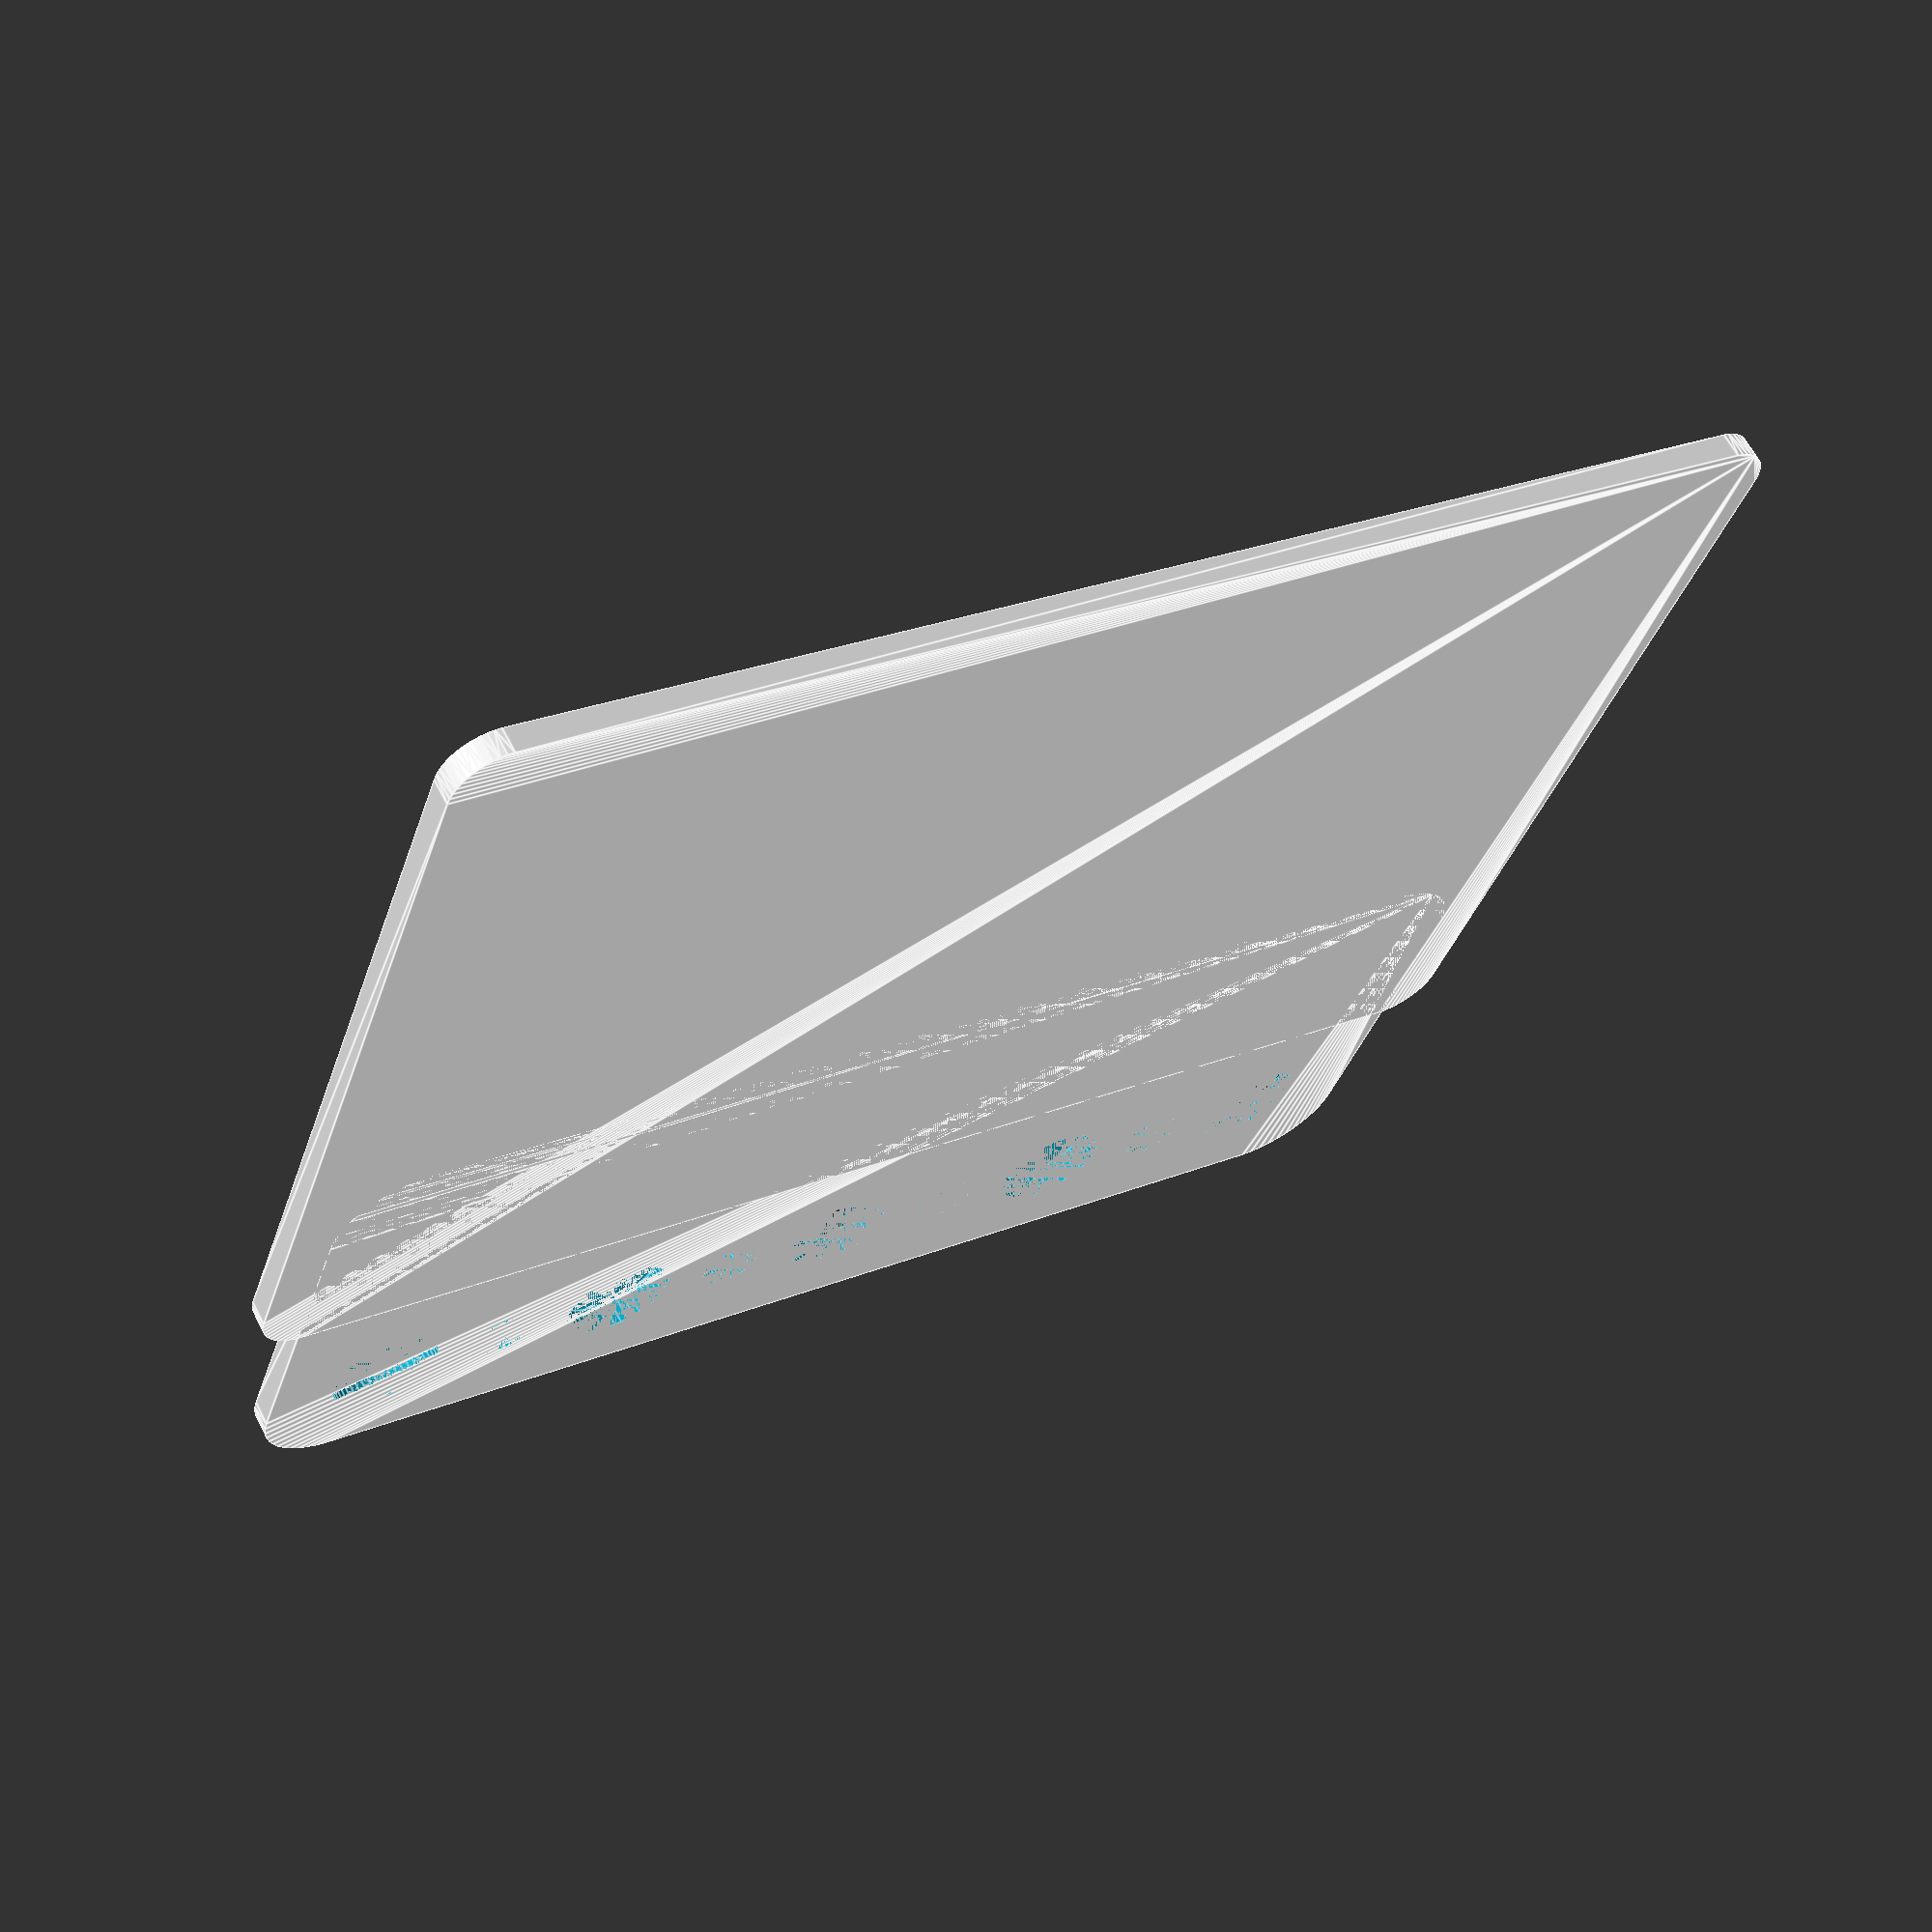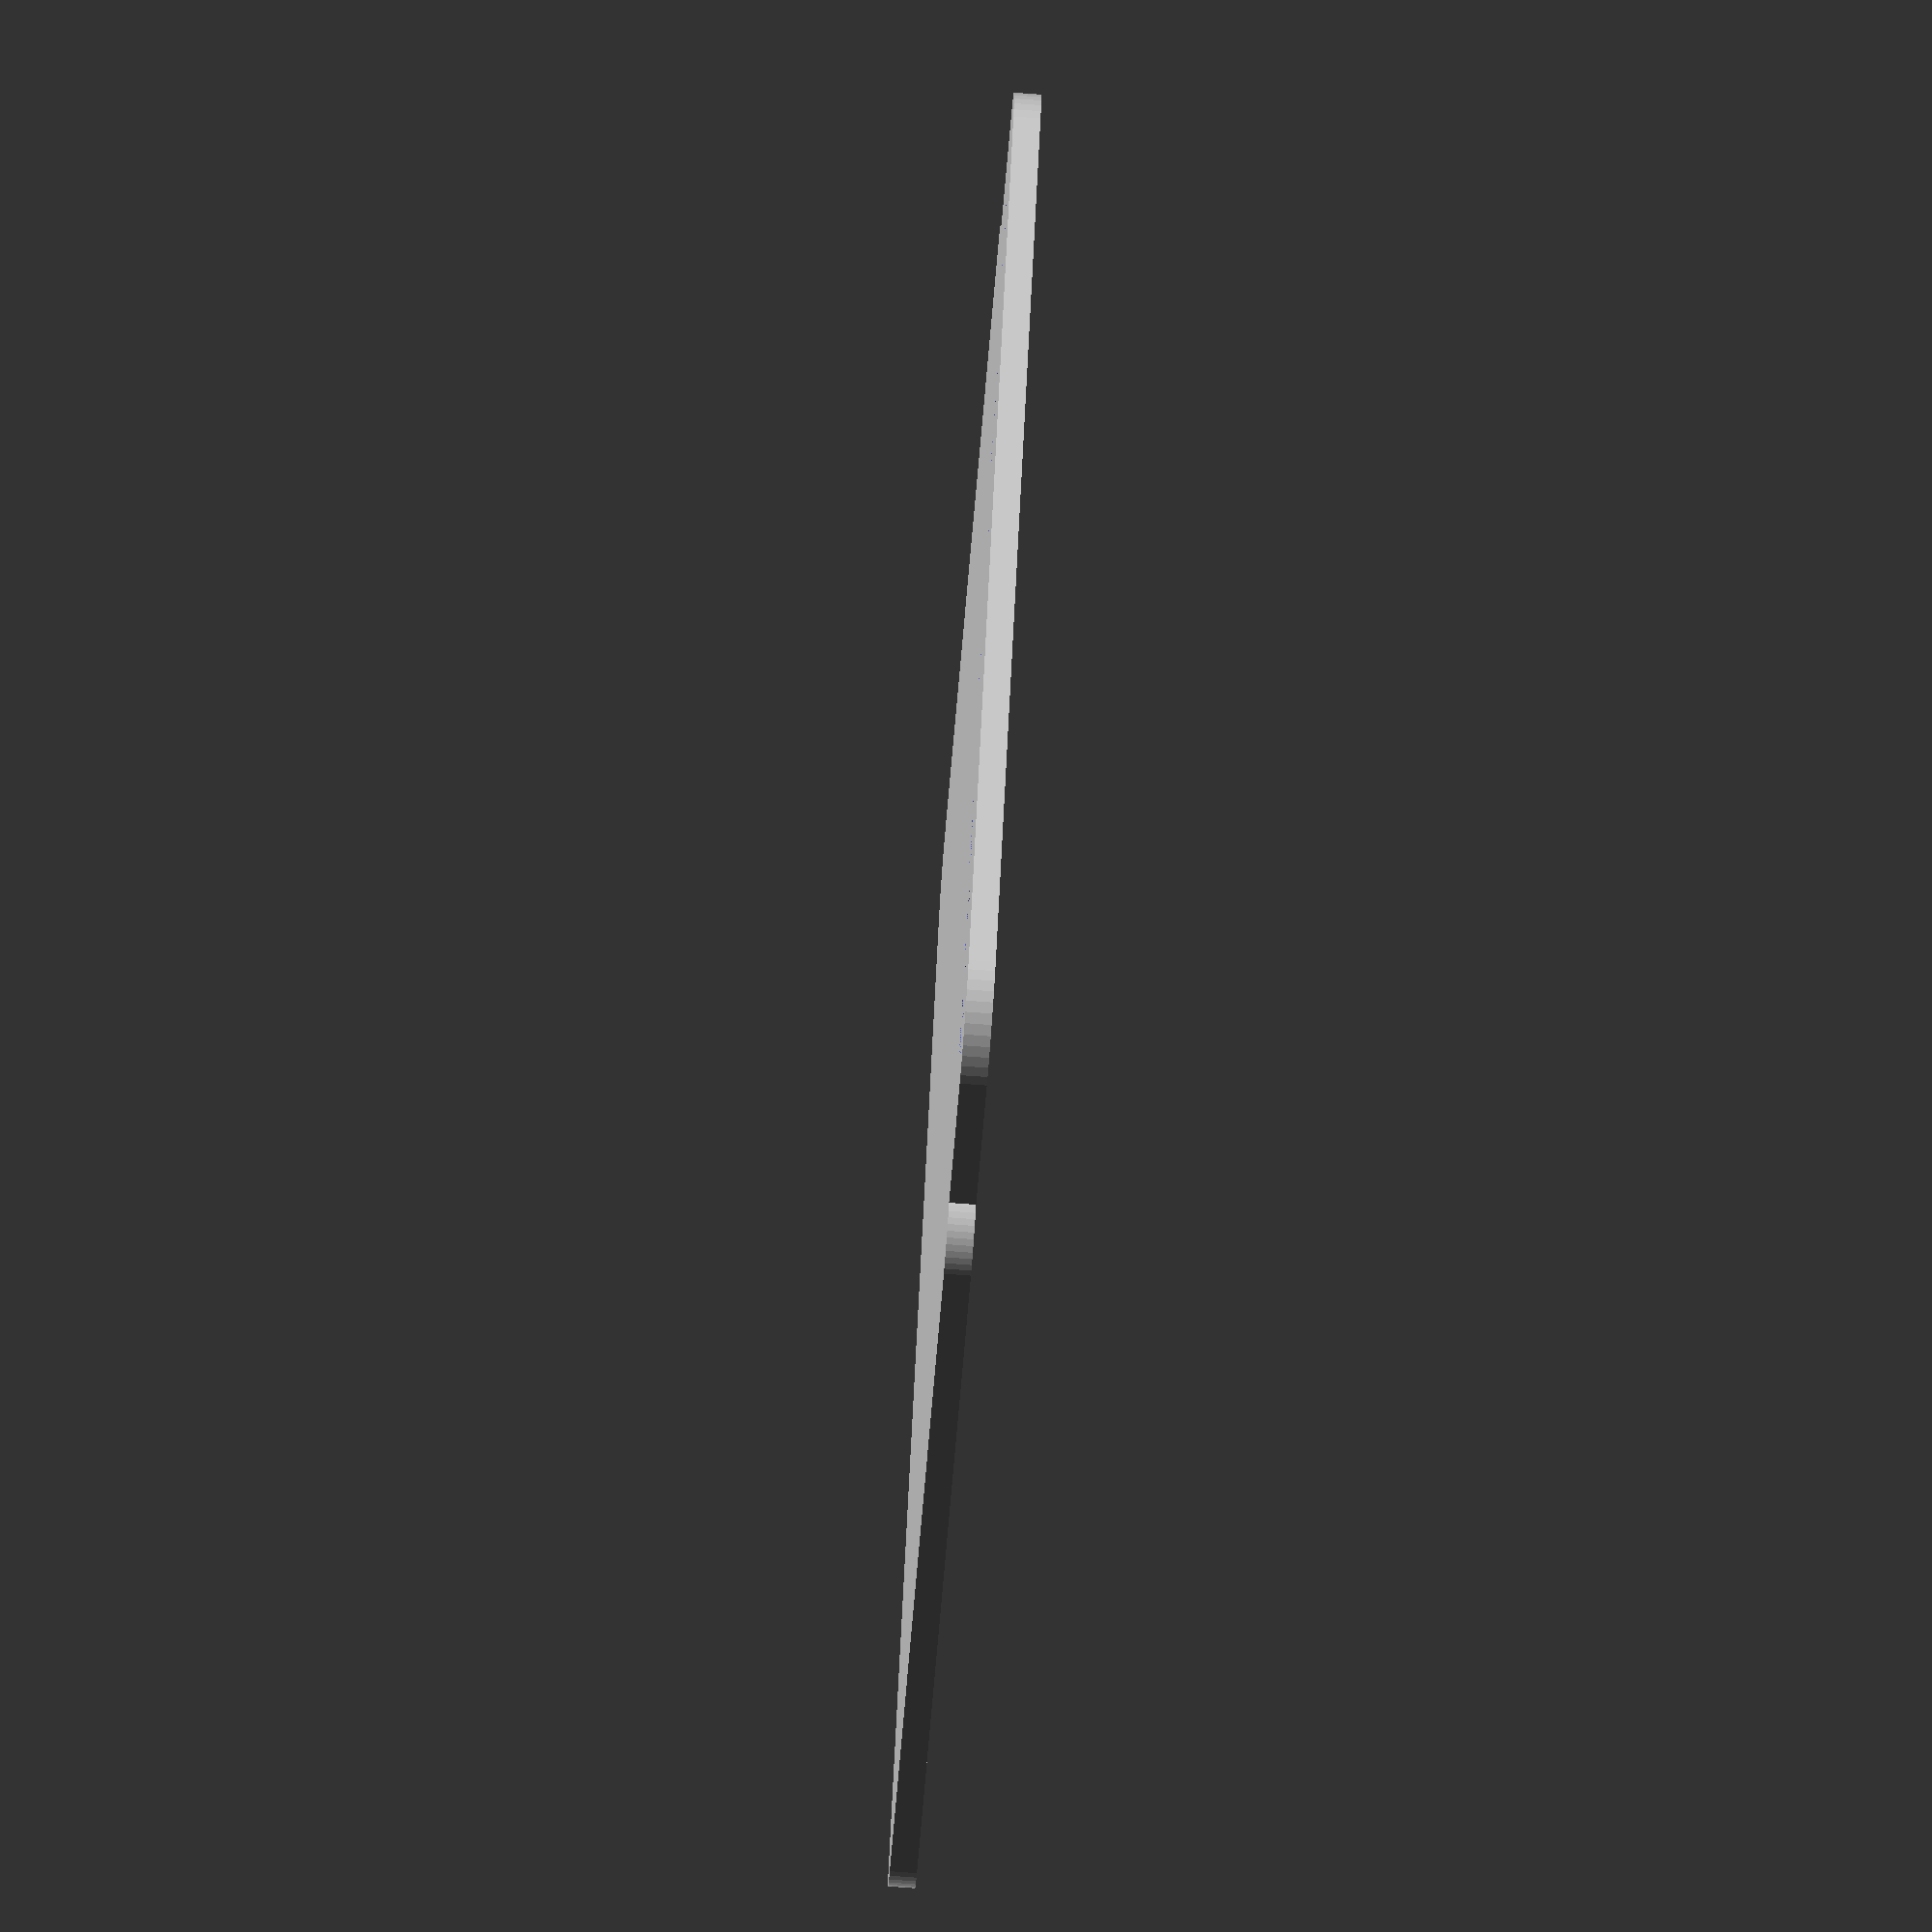
<openscad>
$fn = 50;


difference() {
	union() {
		hull() {
			translate(v = [-32.0000000000, 9.5000000000, 0]) {
				cylinder(h = 1.5000000000, r = 5);
			}
			translate(v = [32.0000000000, 9.5000000000, 0]) {
				cylinder(h = 1.5000000000, r = 5);
			}
			translate(v = [-32.0000000000, -9.5000000000, 0]) {
				cylinder(h = 1.5000000000, r = 5);
			}
			translate(v = [32.0000000000, -9.5000000000, 0]) {
				cylinder(h = 1.5000000000, r = 5);
			}
		}
		translate(v = [0, 26.9000000000, 0]) {
			hull() {
				translate(v = [-36.6000000000, 23.9000000000, 0]) {
					cylinder(h = 1.5000000000, r = 3.0000000000);
				}
				translate(v = [36.6000000000, 23.9000000000, 0]) {
					cylinder(h = 1.5000000000, r = 3.0000000000);
				}
				translate(v = [-36.6000000000, -23.9000000000, 0]) {
					cylinder(h = 1.5000000000, r = 3.0000000000);
				}
				translate(v = [36.6000000000, -23.9000000000, 0]) {
					cylinder(h = 1.5000000000, r = 3.0000000000);
				}
			}
		}
	}
	union() {
		translate(v = [-30.0000000000, -7.5000000000, 0]) {
			cylinder(h = 1.5000000000, r = 3.2500000000);
		}
		translate(v = [-15.0000000000, -7.5000000000, 0]) {
			cylinder(h = 1.5000000000, r = 3.2500000000);
		}
		translate(v = [0.0000000000, -7.5000000000, 0]) {
			cylinder(h = 1.5000000000, r = 3.2500000000);
		}
		translate(v = [15.0000000000, -7.5000000000, 0]) {
			cylinder(h = 1.5000000000, r = 3.2500000000);
		}
		translate(v = [30.0000000000, -7.5000000000, 0]) {
			cylinder(h = 1.5000000000, r = 3.2500000000);
		}
		translate(v = [-30.0000000000, -7.5000000000, 0]) {
			cylinder(h = 1.5000000000, r = 1.8000000000);
		}
		translate(v = [-22.5000000000, -7.5000000000, 0]) {
			cylinder(h = 1.5000000000, r = 1.8000000000);
		}
		translate(v = [-15.0000000000, -7.5000000000, 0]) {
			cylinder(h = 1.5000000000, r = 1.8000000000);
		}
		translate(v = [-7.5000000000, -7.5000000000, 0]) {
			cylinder(h = 1.5000000000, r = 1.8000000000);
		}
		translate(v = [0.0000000000, -7.5000000000, 0]) {
			cylinder(h = 1.5000000000, r = 1.8000000000);
		}
		translate(v = [7.5000000000, -7.5000000000, 0]) {
			cylinder(h = 1.5000000000, r = 1.8000000000);
		}
		translate(v = [15.0000000000, -7.5000000000, 0]) {
			cylinder(h = 1.5000000000, r = 1.8000000000);
		}
		translate(v = [22.5000000000, -7.5000000000, 0]) {
			cylinder(h = 1.5000000000, r = 1.8000000000);
		}
		translate(v = [30.0000000000, -7.5000000000, 0]) {
			cylinder(h = 1.5000000000, r = 1.8000000000);
		}
		translate(v = [-30.0000000000, -7.5000000000, 0]) {
			cylinder(h = 1.5000000000, r = 1.8000000000);
		}
		translate(v = [-22.5000000000, -7.5000000000, 0]) {
			cylinder(h = 1.5000000000, r = 1.8000000000);
		}
		translate(v = [-15.0000000000, -7.5000000000, 0]) {
			cylinder(h = 1.5000000000, r = 1.8000000000);
		}
		translate(v = [-7.5000000000, -7.5000000000, 0]) {
			cylinder(h = 1.5000000000, r = 1.8000000000);
		}
		translate(v = [0.0000000000, -7.5000000000, 0]) {
			cylinder(h = 1.5000000000, r = 1.8000000000);
		}
		translate(v = [7.5000000000, -7.5000000000, 0]) {
			cylinder(h = 1.5000000000, r = 1.8000000000);
		}
		translate(v = [15.0000000000, -7.5000000000, 0]) {
			cylinder(h = 1.5000000000, r = 1.8000000000);
		}
		translate(v = [22.5000000000, -7.5000000000, 0]) {
			cylinder(h = 1.5000000000, r = 1.8000000000);
		}
		translate(v = [30.0000000000, -7.5000000000, 0]) {
			cylinder(h = 1.5000000000, r = 1.8000000000);
		}
		translate(v = [-30.0000000000, -7.5000000000, 0]) {
			cylinder(h = 1.5000000000, r = 1.8000000000);
		}
		translate(v = [-22.5000000000, -7.5000000000, 0]) {
			cylinder(h = 1.5000000000, r = 1.8000000000);
		}
		translate(v = [-15.0000000000, -7.5000000000, 0]) {
			cylinder(h = 1.5000000000, r = 1.8000000000);
		}
		translate(v = [-7.5000000000, -7.5000000000, 0]) {
			cylinder(h = 1.5000000000, r = 1.8000000000);
		}
		translate(v = [0.0000000000, -7.5000000000, 0]) {
			cylinder(h = 1.5000000000, r = 1.8000000000);
		}
		translate(v = [7.5000000000, -7.5000000000, 0]) {
			cylinder(h = 1.5000000000, r = 1.8000000000);
		}
		translate(v = [15.0000000000, -7.5000000000, 0]) {
			cylinder(h = 1.5000000000, r = 1.8000000000);
		}
		translate(v = [22.5000000000, -7.5000000000, 0]) {
			cylinder(h = 1.5000000000, r = 1.8000000000);
		}
		translate(v = [30.0000000000, -7.5000000000, 0]) {
			cylinder(h = 1.5000000000, r = 1.8000000000);
		}
		translate(v = [0, 26.9000000000, 0]) {
			#hull() {
				translate(v = [-36.6000000000, 23.9000000000, 0]) {
					cylinder(h = 1, r = 2.0000000000);
				}
				translate(v = [36.6000000000, 23.9000000000, 0]) {
					cylinder(h = 1, r = 2.0000000000);
				}
				translate(v = [-36.6000000000, -23.9000000000, 0]) {
					cylinder(h = 1, r = 2.0000000000);
				}
				translate(v = [36.6000000000, -23.9000000000, 0]) {
					cylinder(h = 1, r = 2.0000000000);
				}
			}
		}
	}
}
</openscad>
<views>
elev=296.9 azim=19.0 roll=332.9 proj=p view=edges
elev=255.3 azim=121.5 roll=94.2 proj=o view=wireframe
</views>
